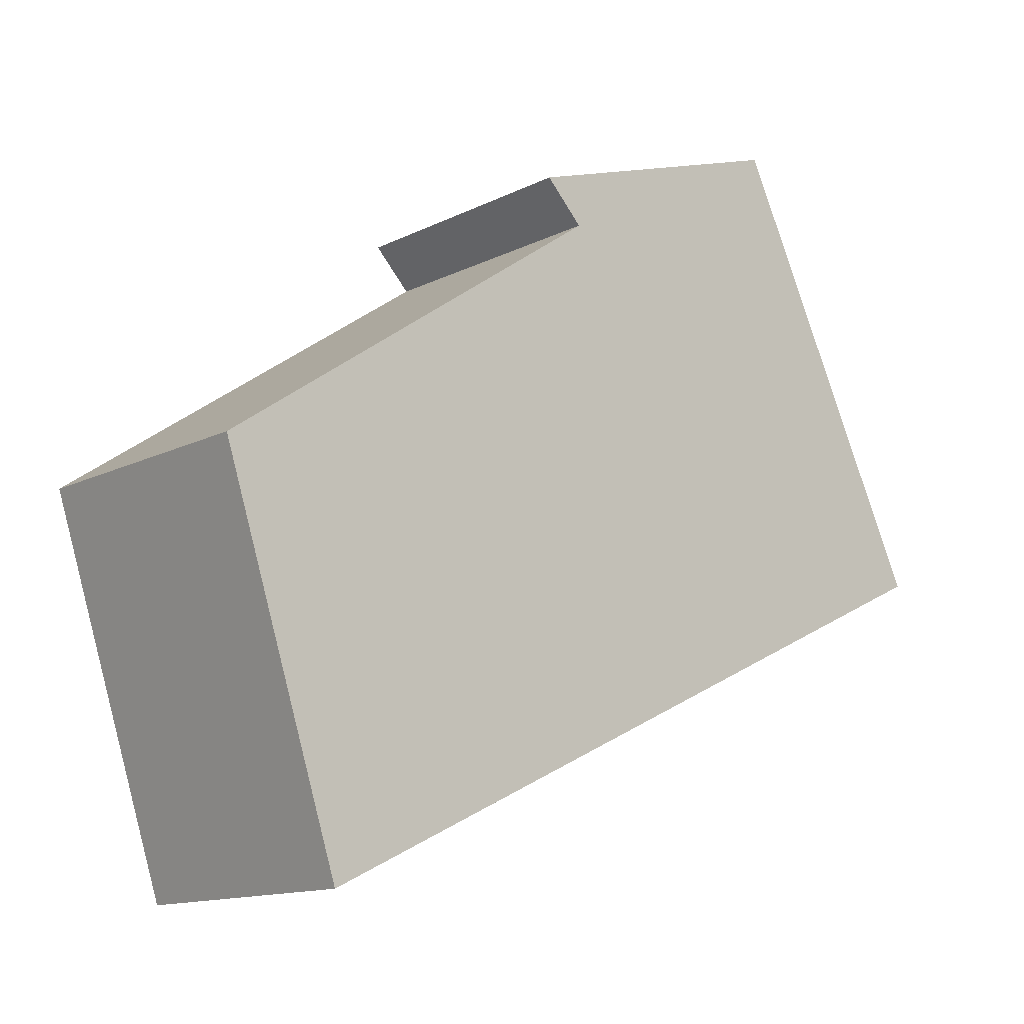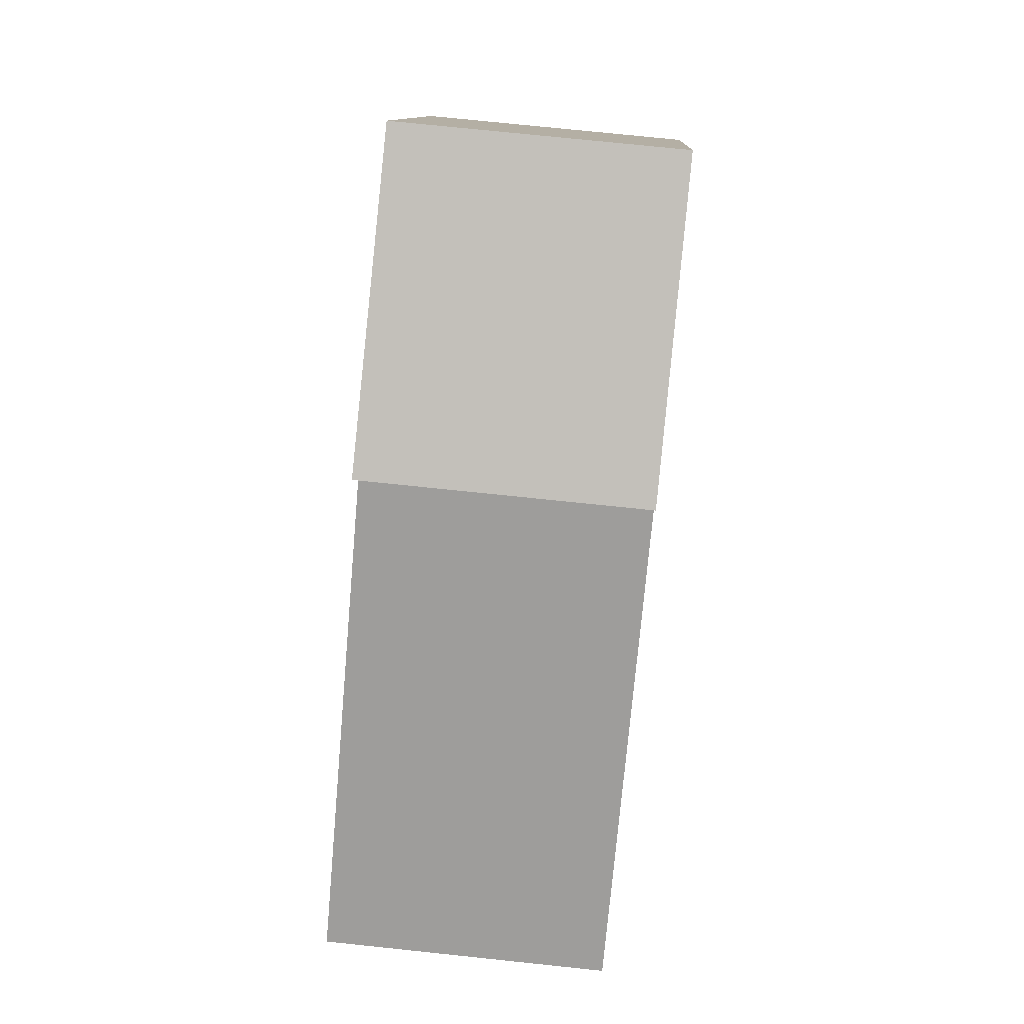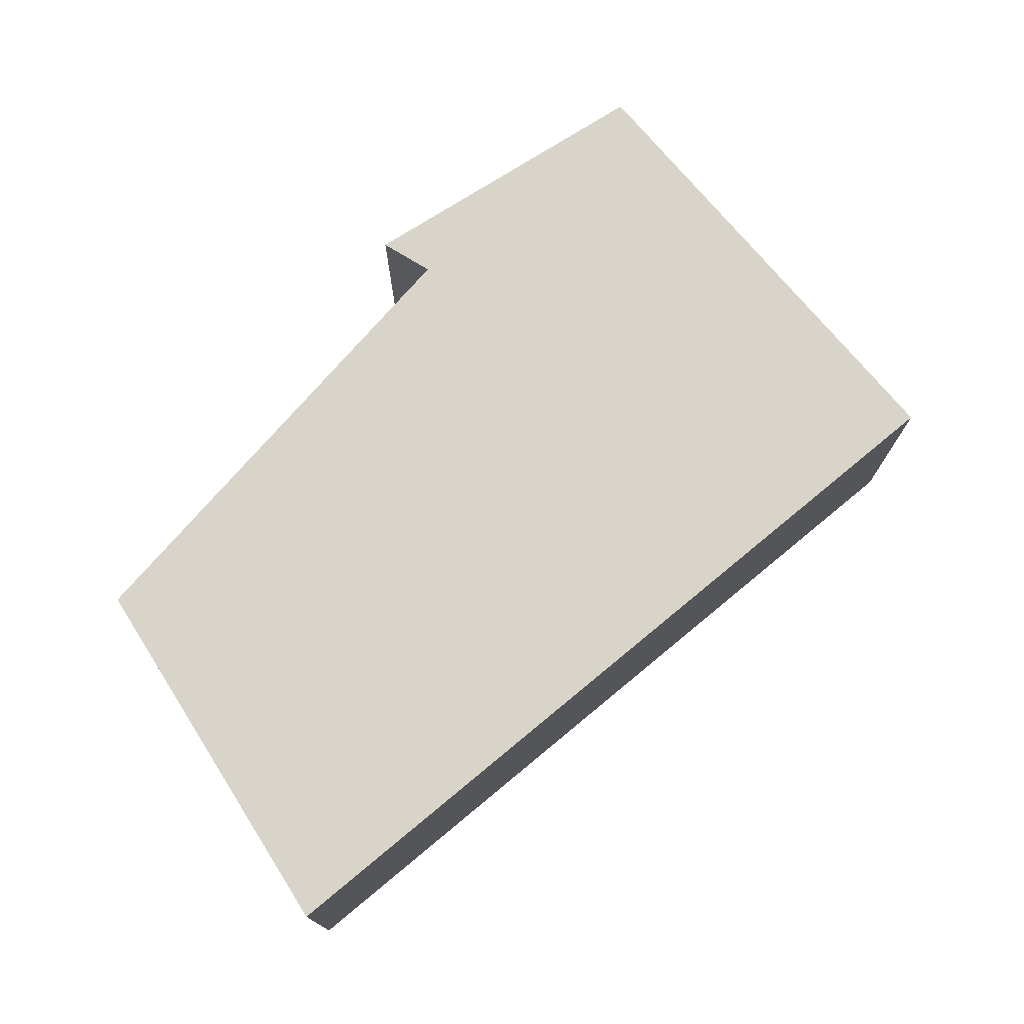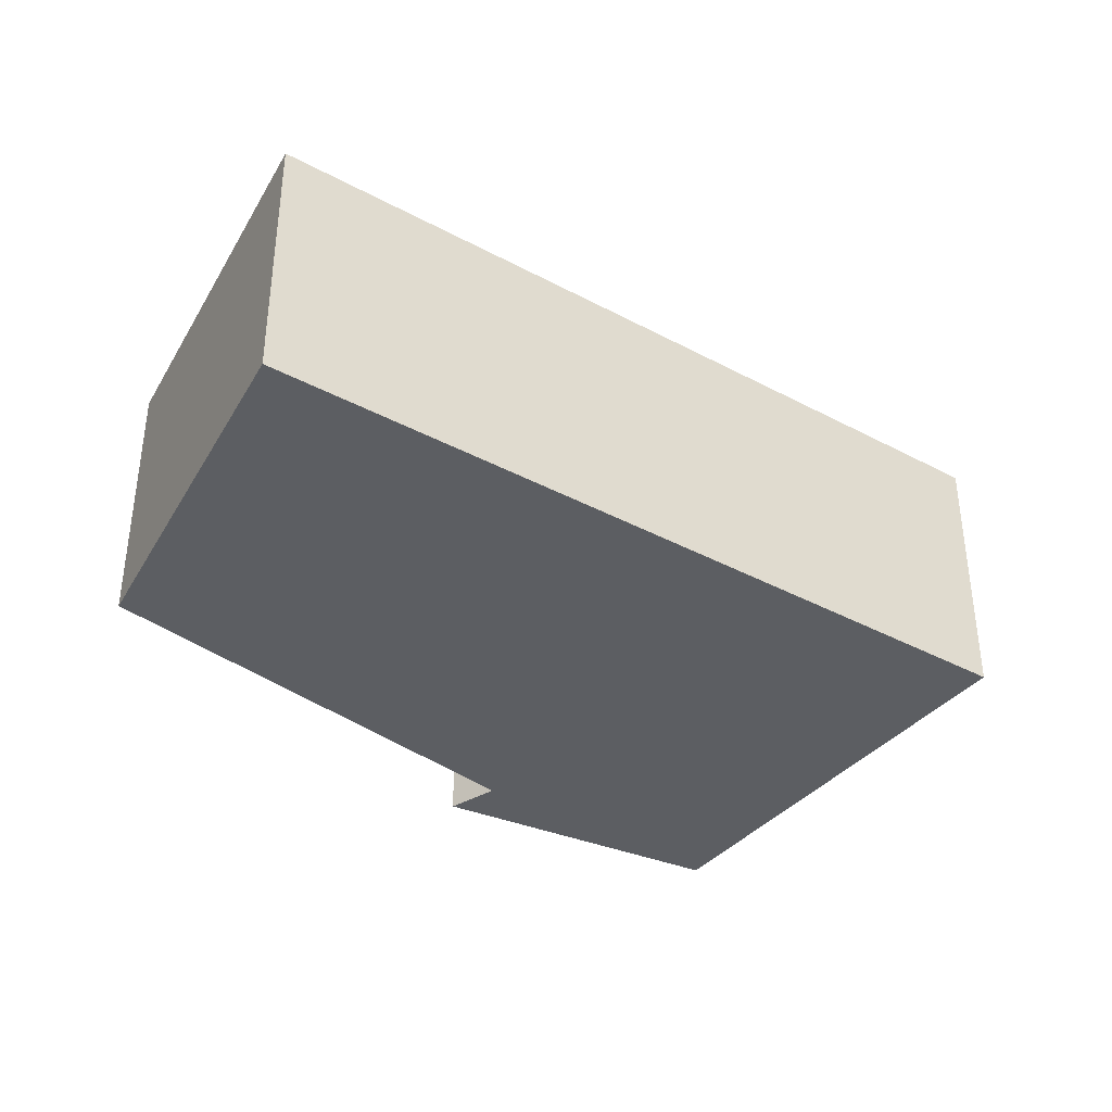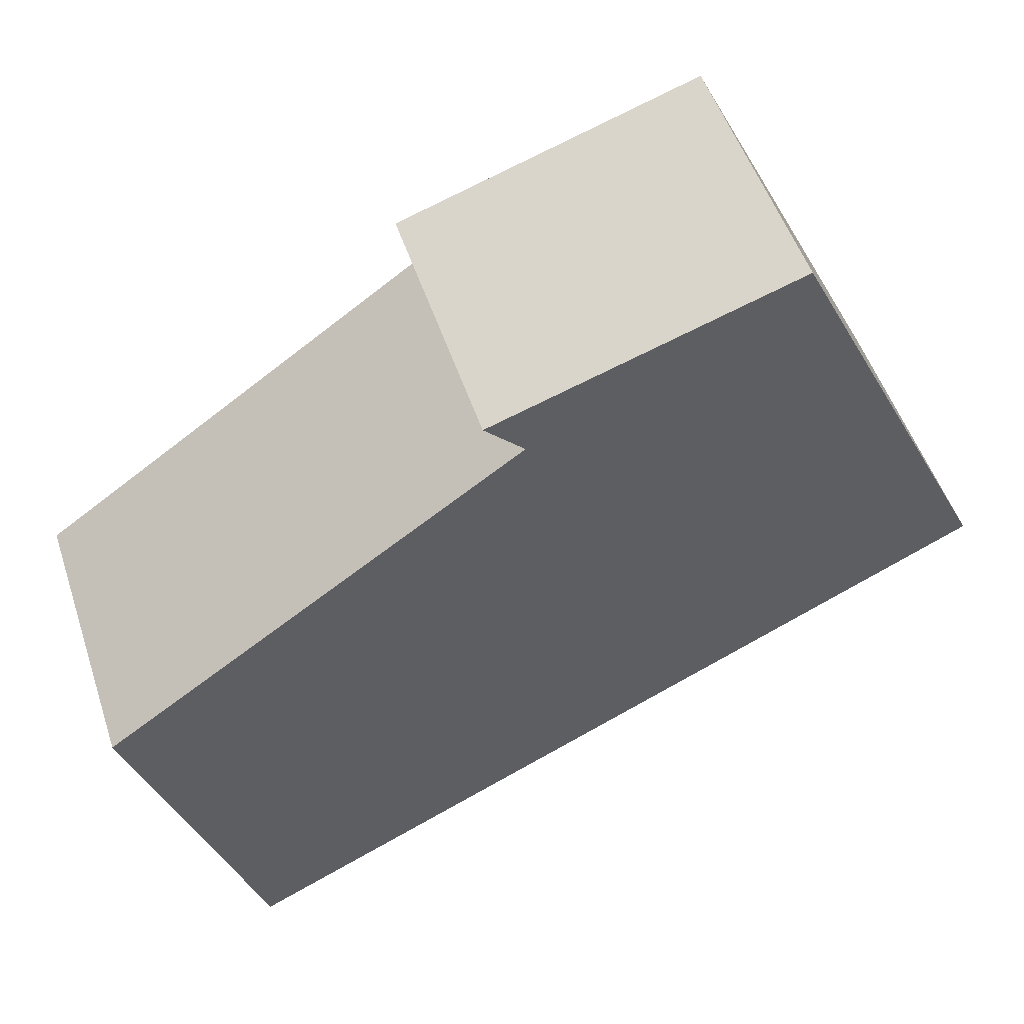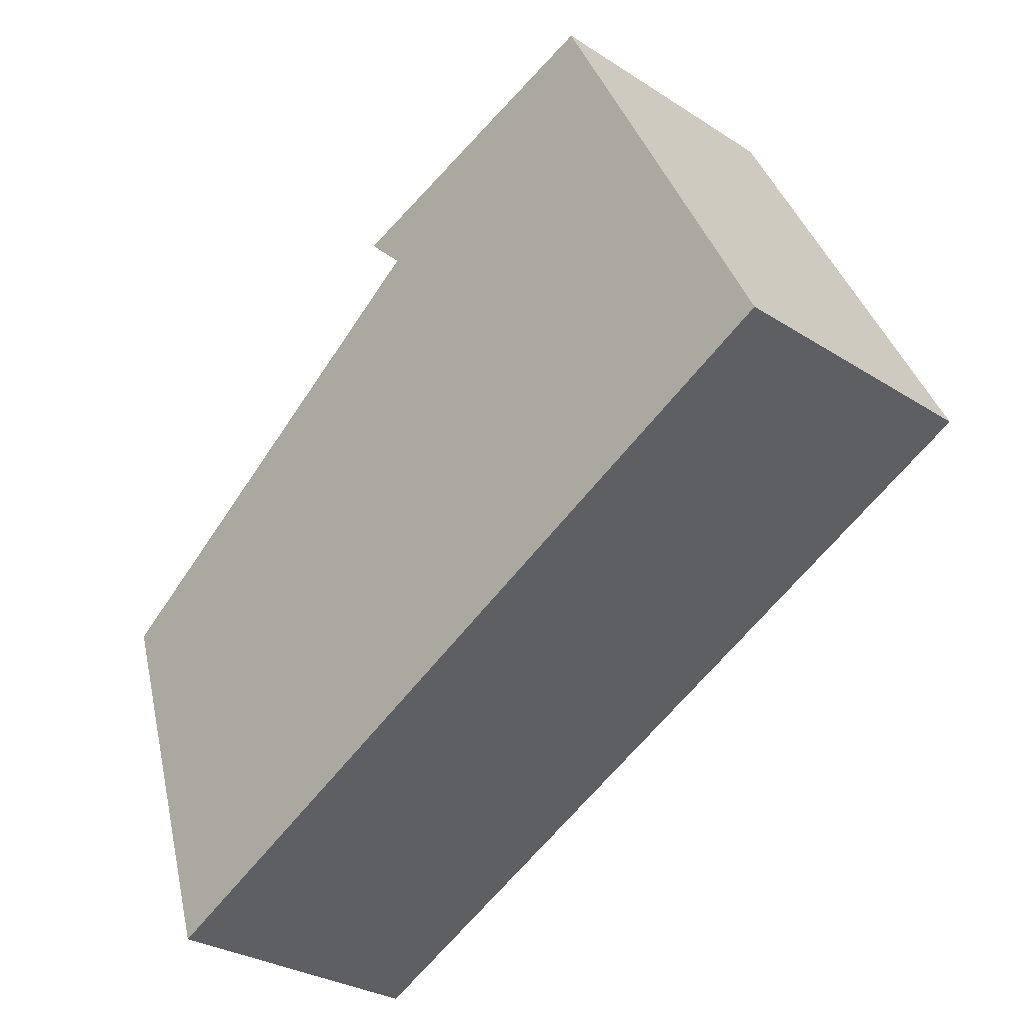
<metadata>
{"format":"obj","ext":"obj","renderer":"f3d","projection":"perspective","resolution":1024,"background":"white","views":[{"elev":-13.5,"azim":138.2,"up":"+Z"},{"elev":74.1,"azim":96.0,"up":"+Z"},{"elev":75.5,"azim":165.9,"up":"+Y"},{"elev":-37.8,"azim":171.2,"up":"+Y"},{"elev":51.4,"azim":161.8,"up":"+Z"},{"elev":-29.8,"azim":-133.3,"up":"+Z"}]}
</metadata>
<code>
v  2.067 2.591 4.218
v  0 0 0
v  2.066 -2.583e-16 4.218
v  5.511e-05 2.591 -8.206e-05
v  4.957 -1.997e-16 3.261
v  4.957 2.591 3.261
v  4.577 -1.76e-16 2.874
v  4.577 2.591 2.874
v  8.546 -6.897e-18 0.1126
v  8.546 2.591 0.1126
v  7.356 2.152e-16 -3.515
v  7.356 2.591 -3.515
g defaultobject
f 1 2 3
f 2 1 4
f 5 1 3
f 1 5 6
f 7 6 5
f 6 7 8
f 9 8 7
f 8 9 10
f 11 10 9
f 10 11 12
f 4 11 2
f 11 4 12
f 1 12 4
f 12 1 8
f 8 1 6
f 10 12 8
f 2 5 3
f 5 2 7
f 7 2 11
f 7 11 9

</code>
